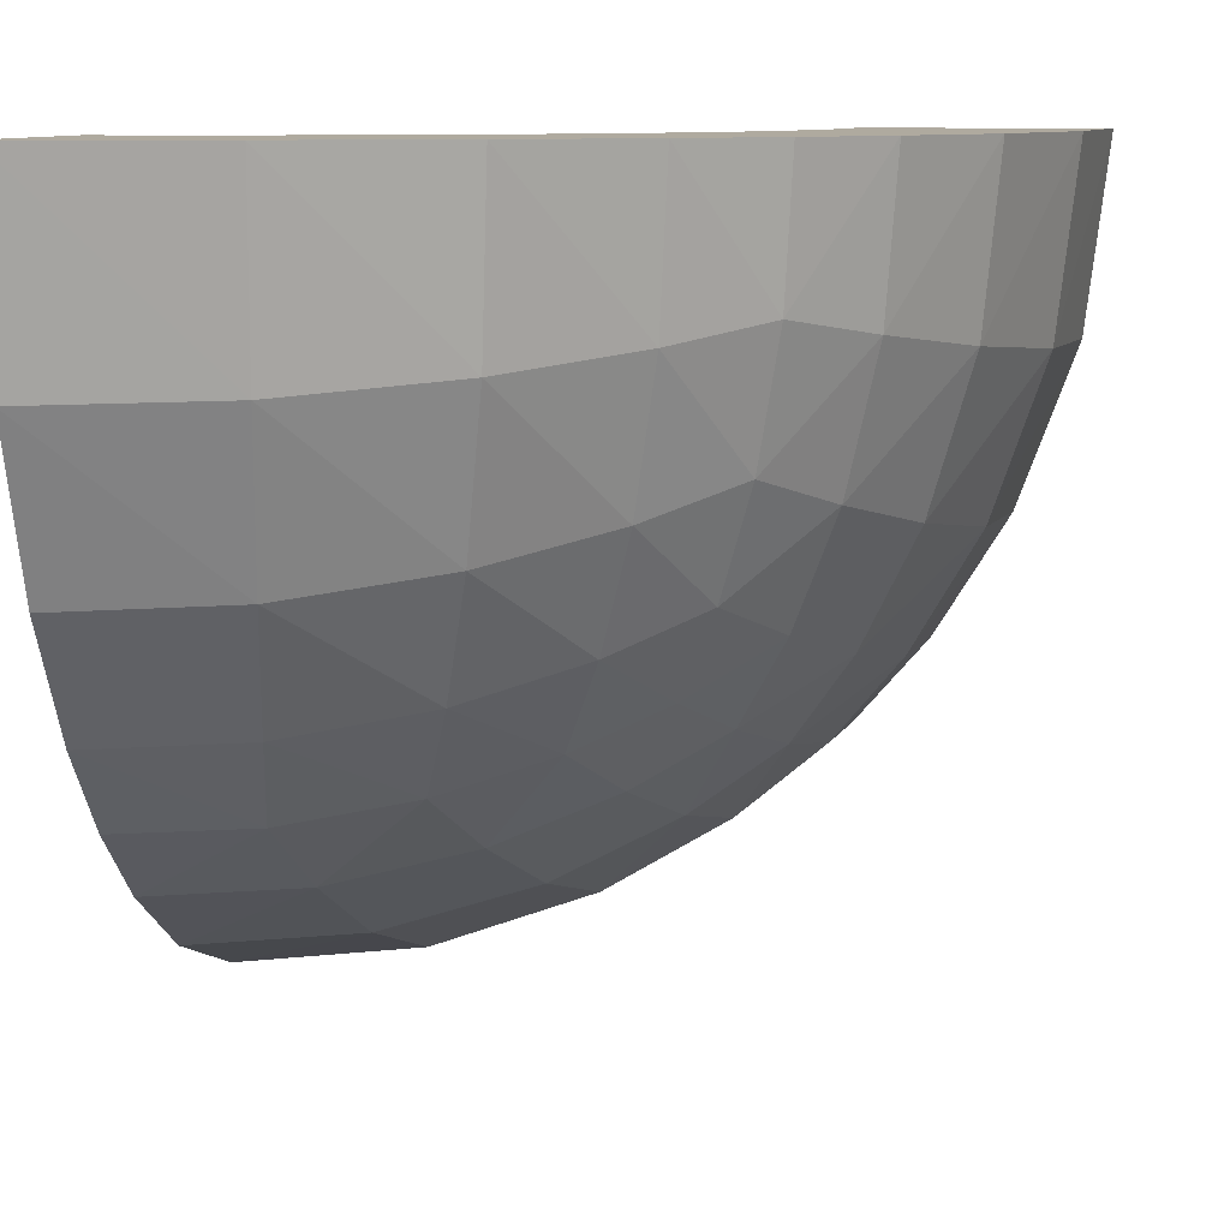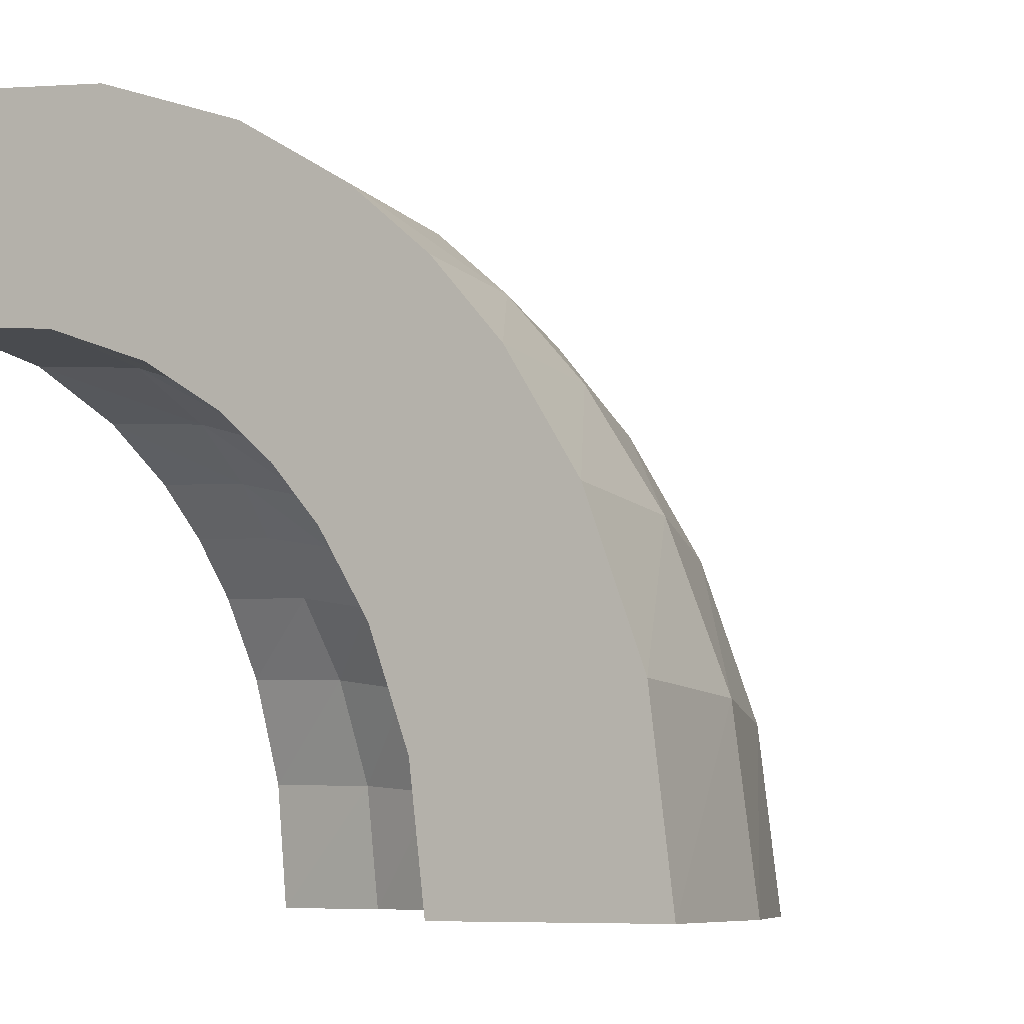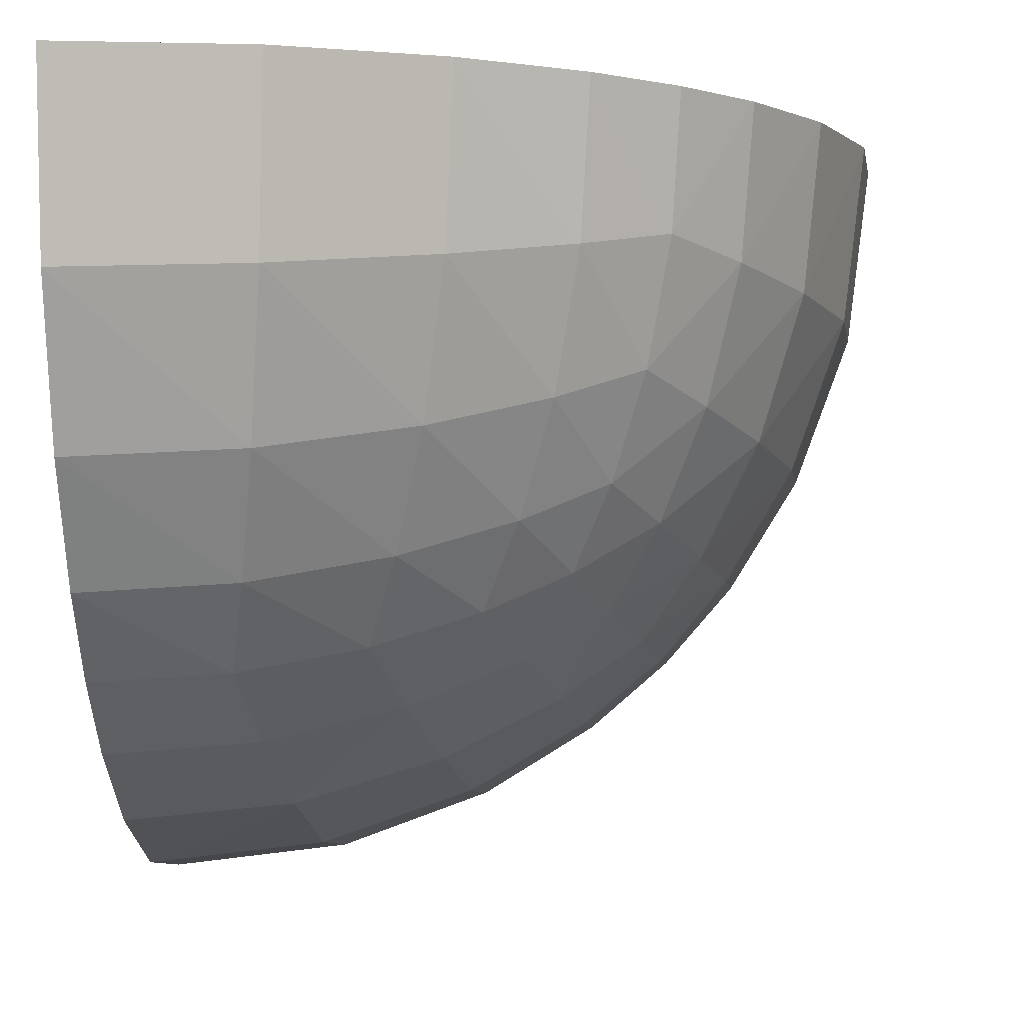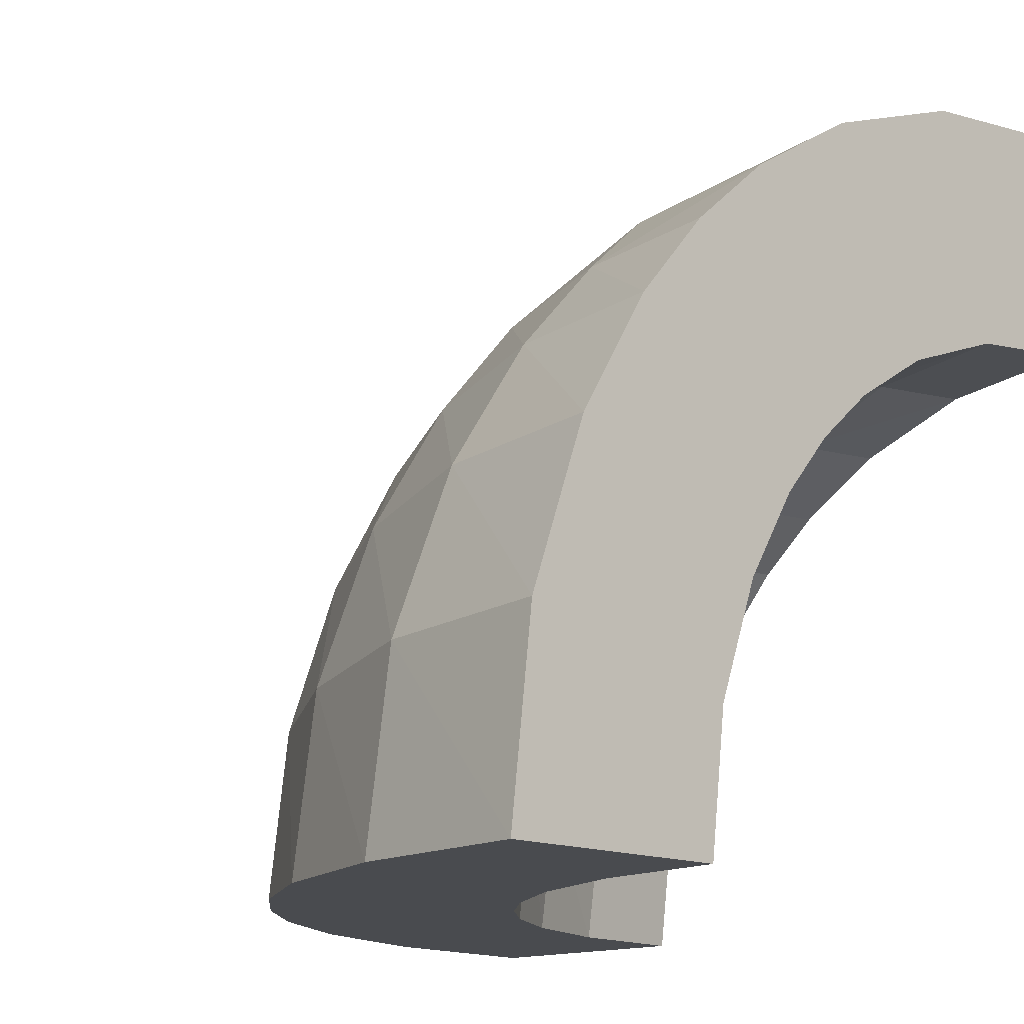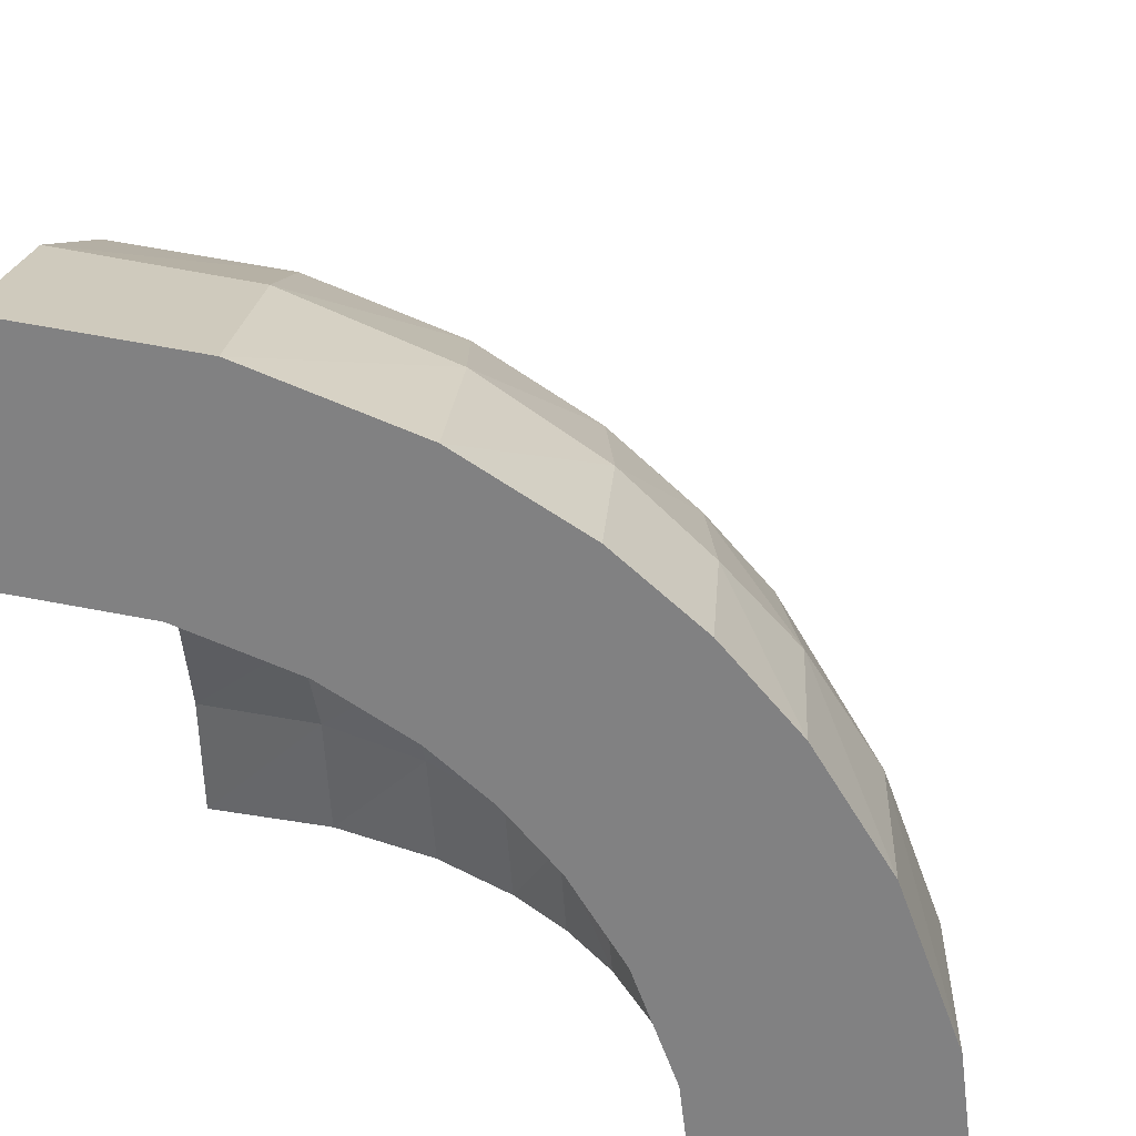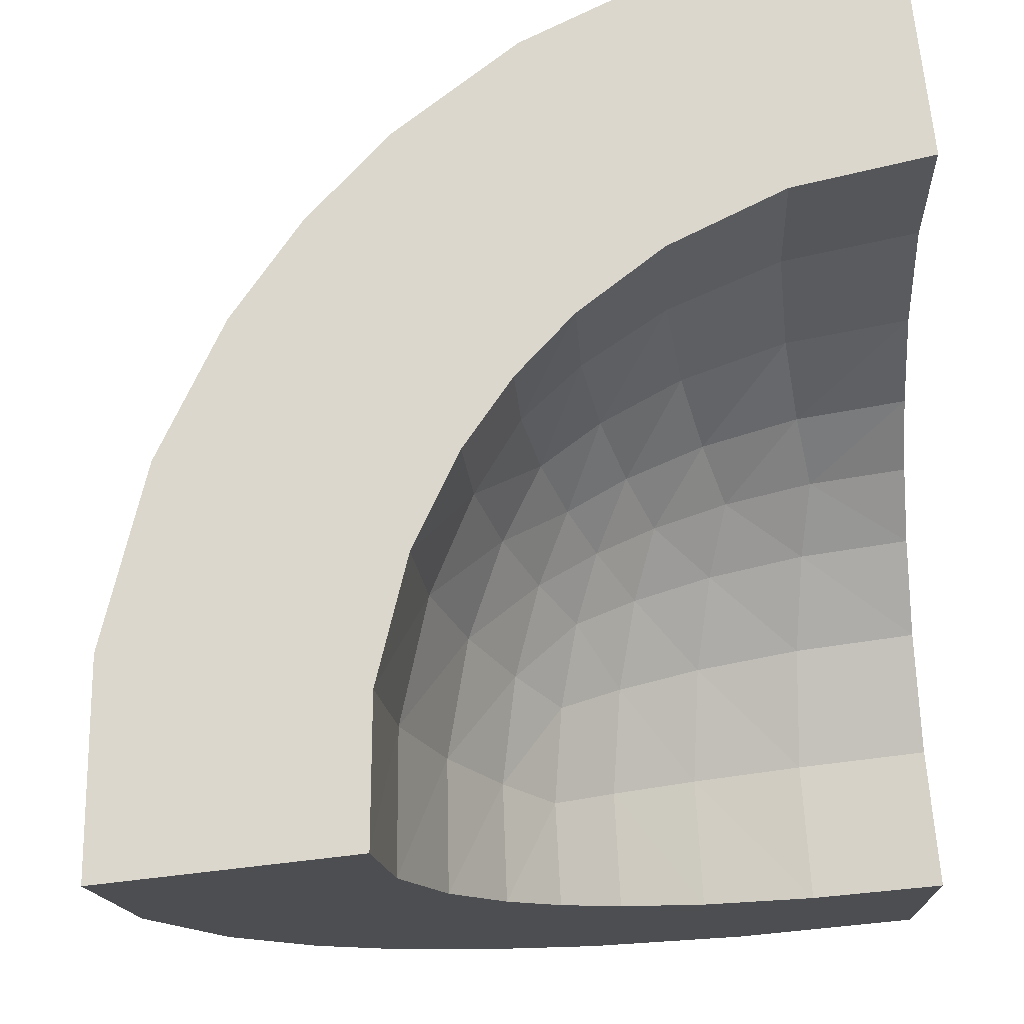
<metadata>
{"format":"obj","ext":"obj","renderer":"f3d","projection":"perspective","resolution":1024,"background":"white","views":[{"elev":9.4,"azim":-80.7,"up":"+Y"},{"elev":-7.7,"azim":-148.1,"up":"+Z"},{"elev":-1.3,"azim":-88.2,"up":"+Y"},{"elev":-14.1,"azim":45.1,"up":"+Z"},{"elev":28.3,"azim":-172.3,"up":"+Z"},{"elev":72.8,"azim":83.4,"up":"+Y"}]}
</metadata>
<code>
o Cube.015_Cube.030
v -0.7152 -0.7152 0.7152
v -0.876 -0 0.876
v -0.876 -0.876 -0
v 0 -0.876 0.876
v 0 -0 1.239
v -1.239 -0 -0
v 0 -1.239 -0
v -0.8259 -0.8259 0.4129
v -0.8259 -0.4129 0.8259
v -0.4129 -0.8259 0.8259
v -0.554 -0 1.108
v 0 -0.554 1.108
v -1.108 -0 0.554
v -1.108 -0.554 -0
v -0 -1.108 0.554
v -0.554 -1.108 -0
v -0.5058 -1.012 0.5058
v -0.5058 -0.5058 1.012
v -1.012 -0.5058 0.5058
v -0.7739 -0.7739 0.5804
v -0.8626 -0.2157 0.8626
v -0.2157 -0.8626 0.8626
v -0.3005 -0 1.202
v -0 -0.3005 1.202
v -0.9911 -0 0.7433
v -1.202 -0.3005 -0
v -0 -1.202 0.3005
v -0.3005 -1.202 -0
v -0.8626 -0.8626 0.2157
v -0.7739 -0.5804 0.7739
v -0.5804 -0.7739 0.7739
v -0.7433 -0 0.9911
v -0 -0.7433 0.9911
v -1.202 -0 0.3005
v -0.9911 -0.7433 -0
v 0 -0.9911 0.7433
v -0.7433 -0.9911 -0
v -0.5407 -1.081 0.2703
v -0.4601 -0.9202 0.6901
v -0.2703 -1.081 0.5407
v -0.6901 -0.9202 0.4601
v -0.2703 -0.5407 1.081
v -0.6901 -0.4601 0.9202
v -0.5407 -0.2703 1.081
v -0.4601 -0.6901 0.9202
v -0.9202 -0.4601 0.6901
v -1.081 -0.5407 0.2703
v -1.081 -0.2703 0.5407
v -0.9202 -0.6901 0.4601
v -0.9718 -0.7289 0.243
v -1.168 -0.292 0.292
v -0.9718 -0.243 0.7289
v -0.6374 -0.6374 0.8498
v -0.7289 -0.243 0.9718
v -0.292 -0.292 1.168
v -0.6374 -0.8498 0.6374
v -0.243 -0.9718 0.7289
v -0.292 -1.168 0.292
v -0.7289 -0.9718 0.243
v -0.243 -0.7289 0.9718
v -0.8498 -0.6374 0.6374
v -0.504 -0.504 0.504
v -0.6173 -0 0.6173
v -0.6173 -0.6173 -0
v 0 -0.6173 0.6173
v 0 -0 0.873
v -0.873 0 -0
v 0 -0.873 -0
v -0.582 -0.582 0.291
v -0.582 -0.291 0.582
v -0.291 -0.582 0.582
v -0.3904 -0 0.7808
v 0 -0.3904 0.7808
v -0.7808 -0 0.3904
v -0.7808 -0.3904 -0
v 0 -0.7808 0.3904
v -0.3904 -0.7808 -0
v -0.3564 -0.7128 0.3564
v -0.3564 -0.3564 0.7128
v -0.7128 -0.3564 0.3564
v -0.5454 -0.5454 0.409
v -0.6079 -0.152 0.6079
v -0.152 -0.6079 0.6079
v -0.2117 -0 0.8469
v -0 -0.2117 0.8469
v -0.6984 -0 0.5238
v -0.8469 -0.2117 -0
v 0 -0.8469 0.2117
v -0.2117 -0.8469 -0
v -0.6079 -0.6079 0.152
v -0.5454 -0.409 0.5454
v -0.409 -0.5454 0.5454
v -0.5238 -0 0.6984
v -0 -0.5238 0.6984
v -0.8469 -0 0.2117
v -0.6984 -0.5238 -0
v -0 -0.6984 0.5238
v -0.5238 -0.6984 -0
v -0.381 -0.762 0.1905
v -0.3242 -0.6484 0.4863
v -0.1905 -0.762 0.381
v -0.4863 -0.6484 0.3242
v -0.1905 -0.381 0.762
v -0.4863 -0.3242 0.6484
v -0.381 -0.1905 0.762
v -0.3242 -0.4863 0.6484
v -0.6484 -0.3242 0.4863
v -0.762 -0.381 0.1905
v -0.762 -0.1905 0.381
v -0.6484 -0.4863 0.3242
v -0.6848 -0.5136 0.1712
v -0.8231 -0.2058 0.2058
v -0.6848 -0.1712 0.5136
v -0.4492 -0.4492 0.5989
v -0.5136 -0.1712 0.6848
v -0.2058 -0.2058 0.8231
v -0.4492 -0.5989 0.4492
v -0.1712 -0.6848 0.5136
v -0.2058 -0.8231 0.2058
v -0.5136 -0.6848 0.1712
v -0.1712 -0.5136 0.6848
v -0.5989 -0.4492 0.4492
f 61 1 30
f 22 33 60
f 29 37 59
f 38 28 58
f 39 40 57
f 20 41 56
f 42 24 55
f 43 44 54
f 31 45 53
f 52 9 21
f 51 19 48
f 50 8 49
f 47 49 19
f 14 50 47
f 35 29 50
f 34 48 13
f 6 51 34
f 26 47 51
f 25 21 2
f 13 52 25
f 48 46 52
f 53 18 43
f 30 43 9
f 1 53 30
f 54 11 32
f 21 32 2
f 9 54 21
f 55 5 23
f 44 23 11
f 18 55 44
f 56 17 39
f 31 39 10
f 1 56 31
f 57 15 36
f 22 36 4
f 10 57 22
f 58 7 27
f 40 27 15
f 17 58 40
f 59 16 38
f 41 38 17
f 8 59 41
f 60 12 42
f 45 42 18
f 10 60 45
f 46 30 9
f 19 61 46
f 49 20 61
f 75 96 14
f 76 97 15
f 72 93 11
f 122 62 81
f 94 83 121
f 90 98 64
f 99 89 77
f 101 100 118
f 102 81 117
f 85 103 116
f 105 104 115
f 106 92 114
f 113 70 107
f 112 80 108
f 111 69 90
f 108 110 111
f 75 111 96
f 90 96 111
f 95 109 112
f 67 112 87
f 87 108 75
f 82 86 63
f 113 74 86
f 109 107 80
f 79 114 104
f 104 91 70
f 114 62 91
f 72 115 93
f 82 93 115
f 115 70 82
f 116 66 85
f 105 84 116
f 116 79 105
f 78 117 100
f 100 92 71
f 117 62 92
f 118 76 101
f 83 97 118
f 118 71 83
f 119 68 89
f 101 88 119
f 119 78 101
f 120 77 98
f 99 102 78
f 120 69 102
f 121 73 94
f 103 106 79
f 121 71 106
f 107 91 122
f 80 122 110
f 110 81 69
f 61 20 1
f 22 4 33
f 29 3 37
f 38 16 28
f 39 17 40
f 20 8 41
f 42 12 24
f 43 18 44
f 31 10 45
f 52 46 9
f 51 47 19
f 50 29 8
f 47 50 49
f 14 35 50
f 35 3 29
f 34 51 48
f 6 26 51
f 26 14 47
f 25 52 21
f 13 48 52
f 48 19 46
f 53 45 18
f 30 53 43
f 1 31 53
f 54 44 11
f 21 54 32
f 9 43 54
f 55 24 5
f 44 55 23
f 18 42 55
f 56 41 17
f 31 56 39
f 1 20 56
f 57 40 15
f 22 57 36
f 10 39 57
f 58 28 7
f 40 58 27
f 17 38 58
f 59 37 16
f 41 59 38
f 8 29 59
f 60 33 12
f 45 60 42
f 10 22 60
f 46 61 30
f 19 49 61
f 49 8 20
f 89 68 7
f 7 28 89
f 28 16 77
f 16 37 98
f 37 3 64
f 3 35 64
f 35 14 96
f 64 35 96
f 14 26 75
f 26 6 87
f 75 26 87
f 6 67 87
f 28 77 89
f 37 64 98
f 98 77 16
f 85 66 5
f 5 24 85
f 24 12 73
f 12 33 94
f 33 4 65
f 4 36 65
f 36 15 97
f 65 36 97
f 15 27 76
f 27 7 88
f 76 27 88
f 7 68 88
f 24 73 85
f 33 65 94
f 94 73 12
f 95 67 6
f 6 34 95
f 34 13 74
f 13 25 86
f 25 2 63
f 2 32 63
f 32 11 93
f 63 32 93
f 11 23 72
f 23 5 84
f 72 23 84
f 5 66 84
f 34 74 95
f 25 63 86
f 86 74 13
f 122 91 62
f 94 65 83
f 90 120 98
f 99 119 89
f 101 78 100
f 102 69 81
f 85 73 103
f 105 79 104
f 106 71 92
f 113 82 70
f 112 109 80
f 111 110 69
f 108 80 110
f 75 108 111
f 90 64 96
f 95 74 109
f 67 95 112
f 87 112 108
f 82 113 86
f 113 109 74
f 109 113 107
f 79 106 114
f 104 114 91
f 114 92 62
f 72 105 115
f 82 63 93
f 115 104 70
f 116 84 66
f 105 72 84
f 116 103 79
f 78 102 117
f 100 117 92
f 117 81 62
f 118 97 76
f 83 65 97
f 118 100 71
f 119 88 68
f 101 76 88
f 119 99 78
f 120 99 77
f 99 120 102
f 120 90 69
f 121 103 73
f 103 121 106
f 121 83 71
f 107 70 91
f 80 107 122
f 110 122 81

</code>
